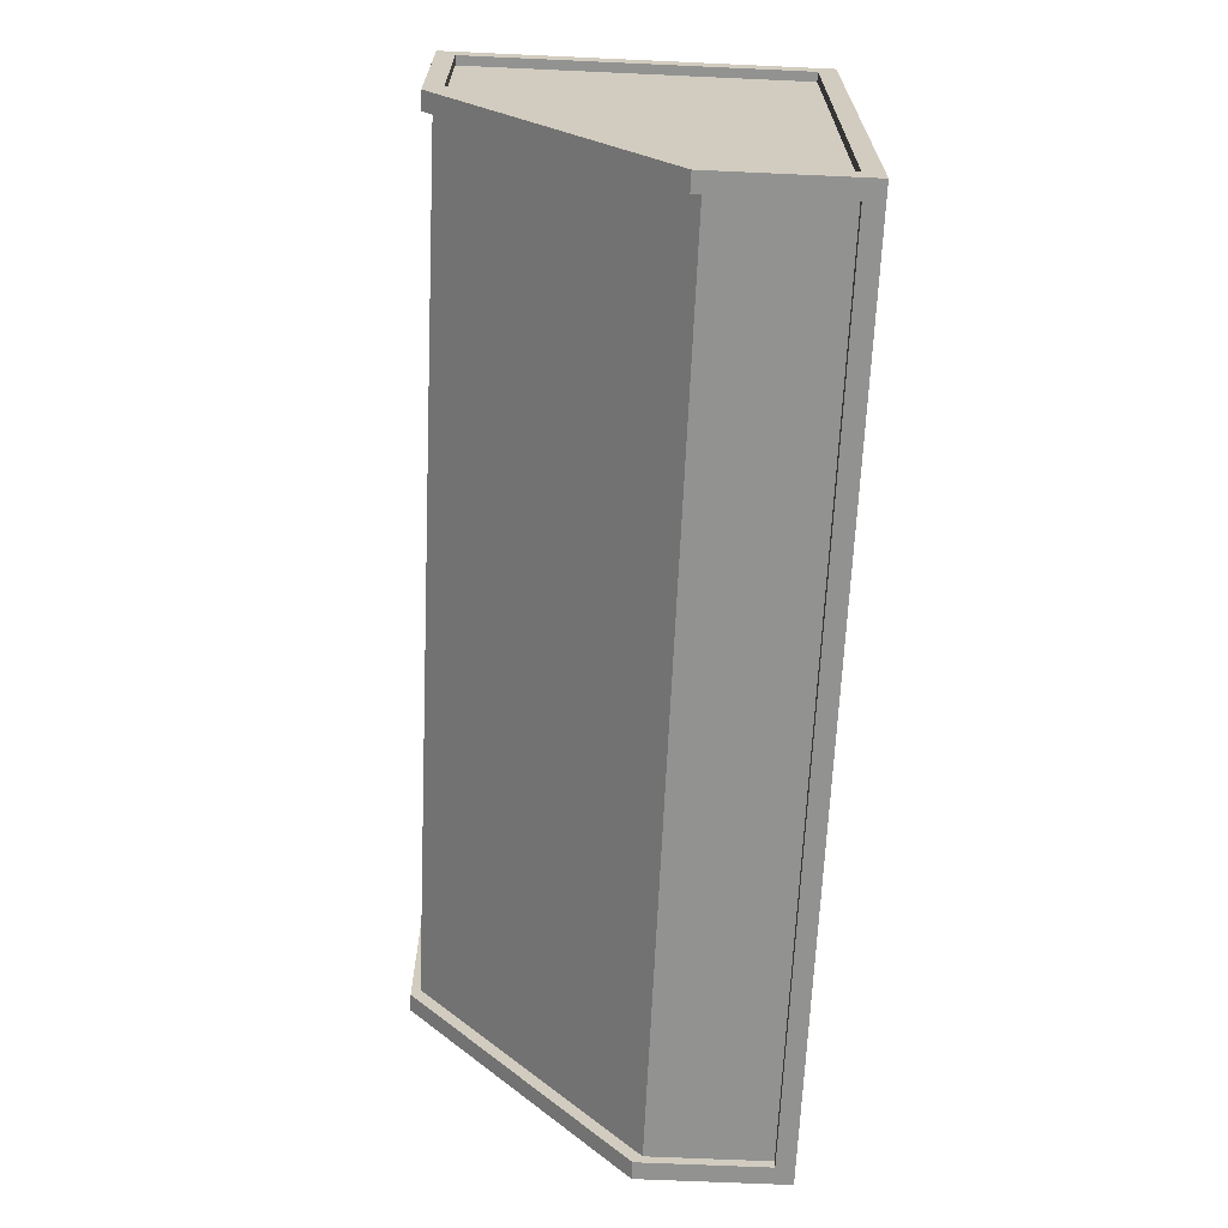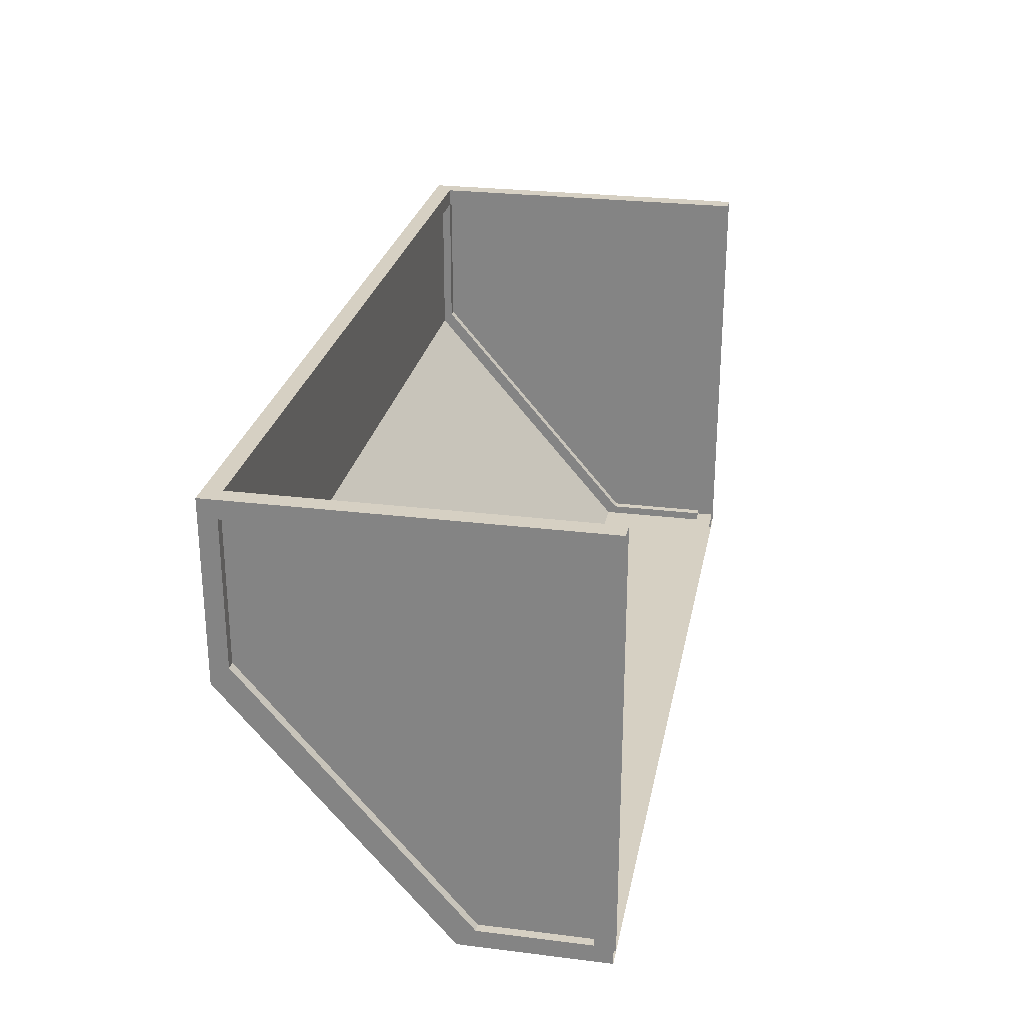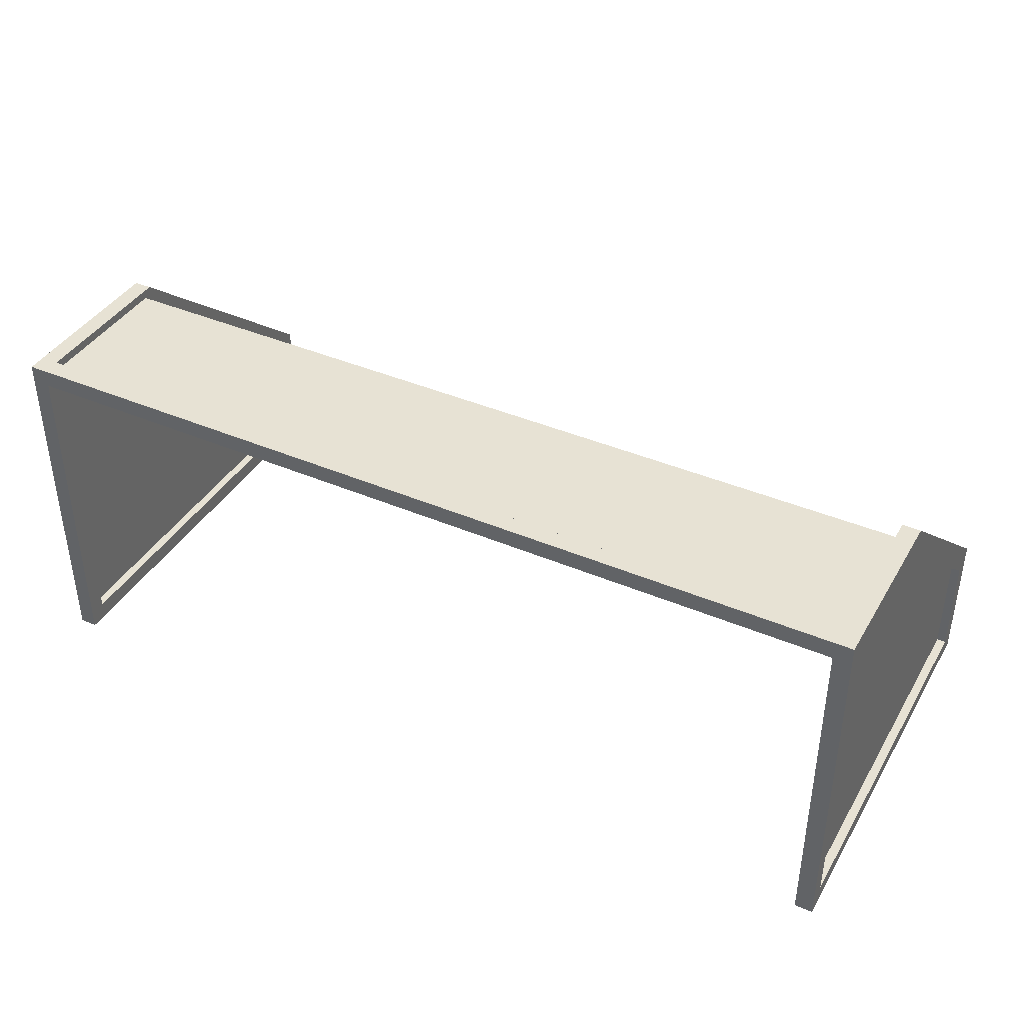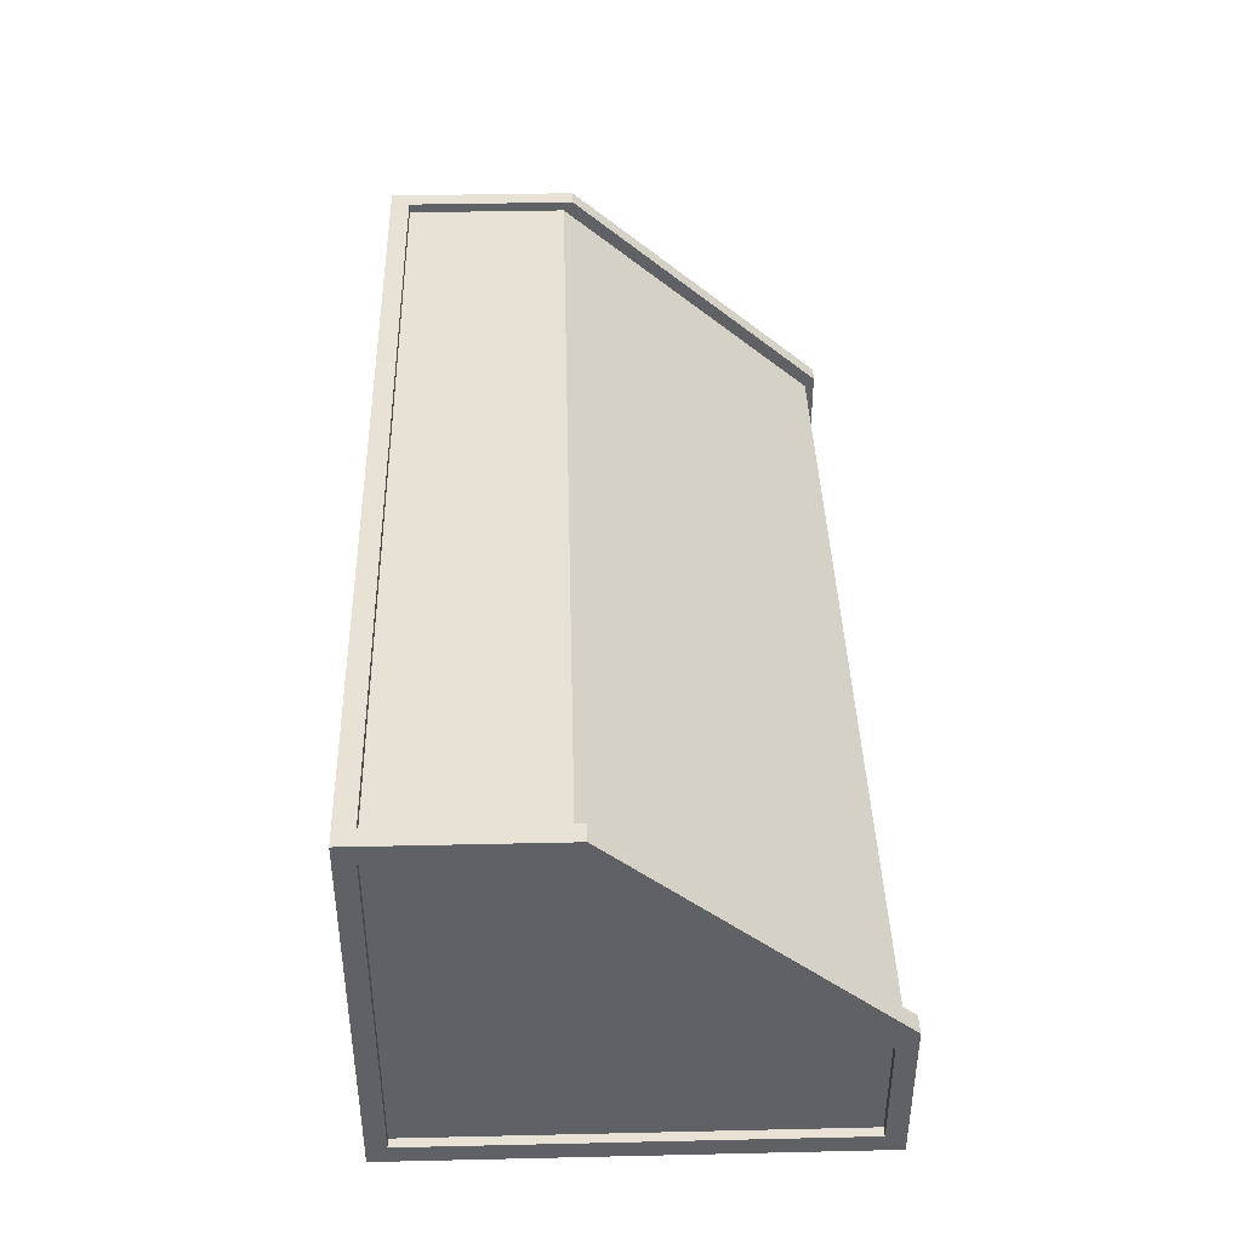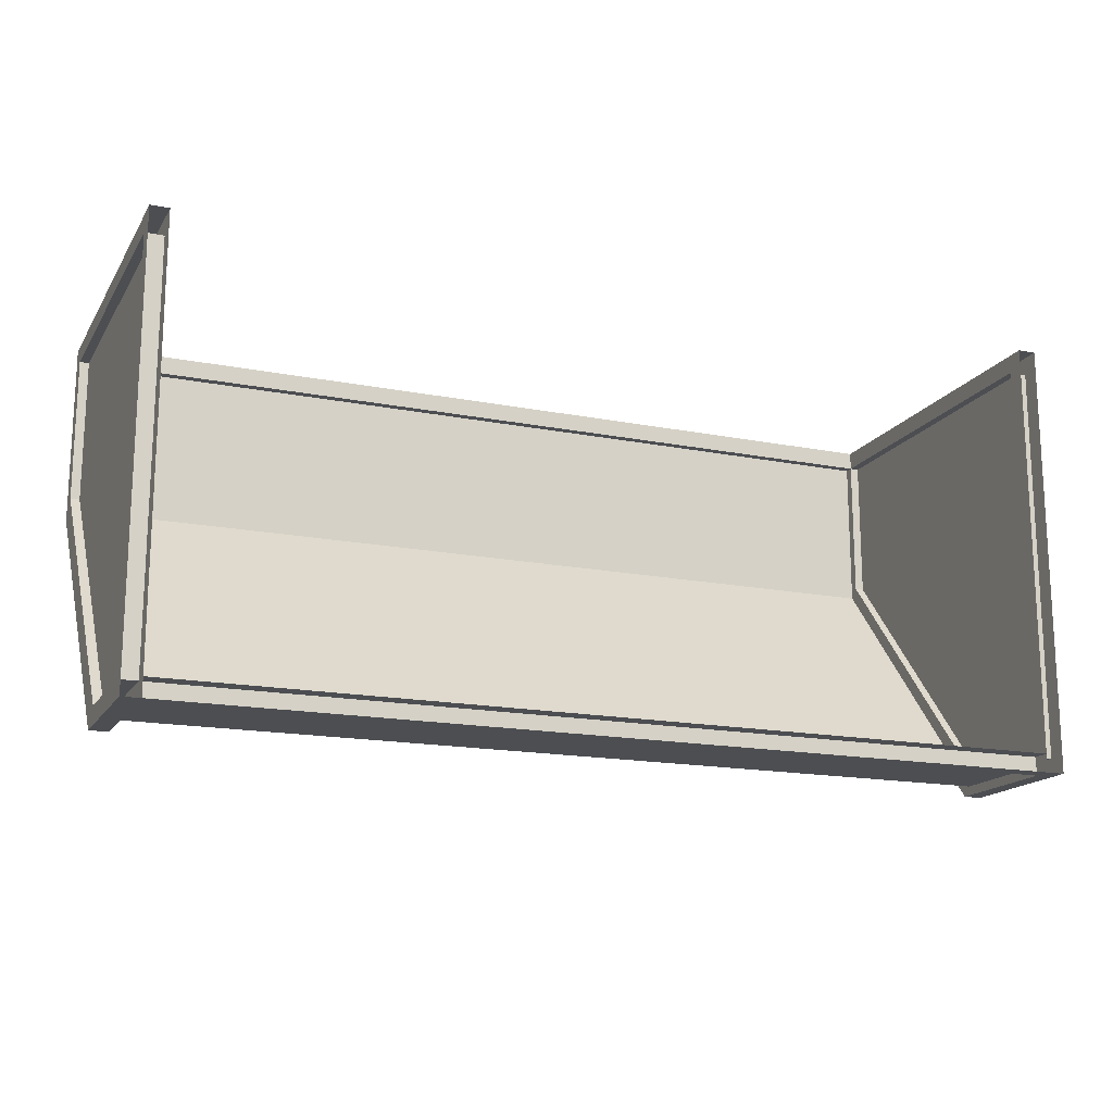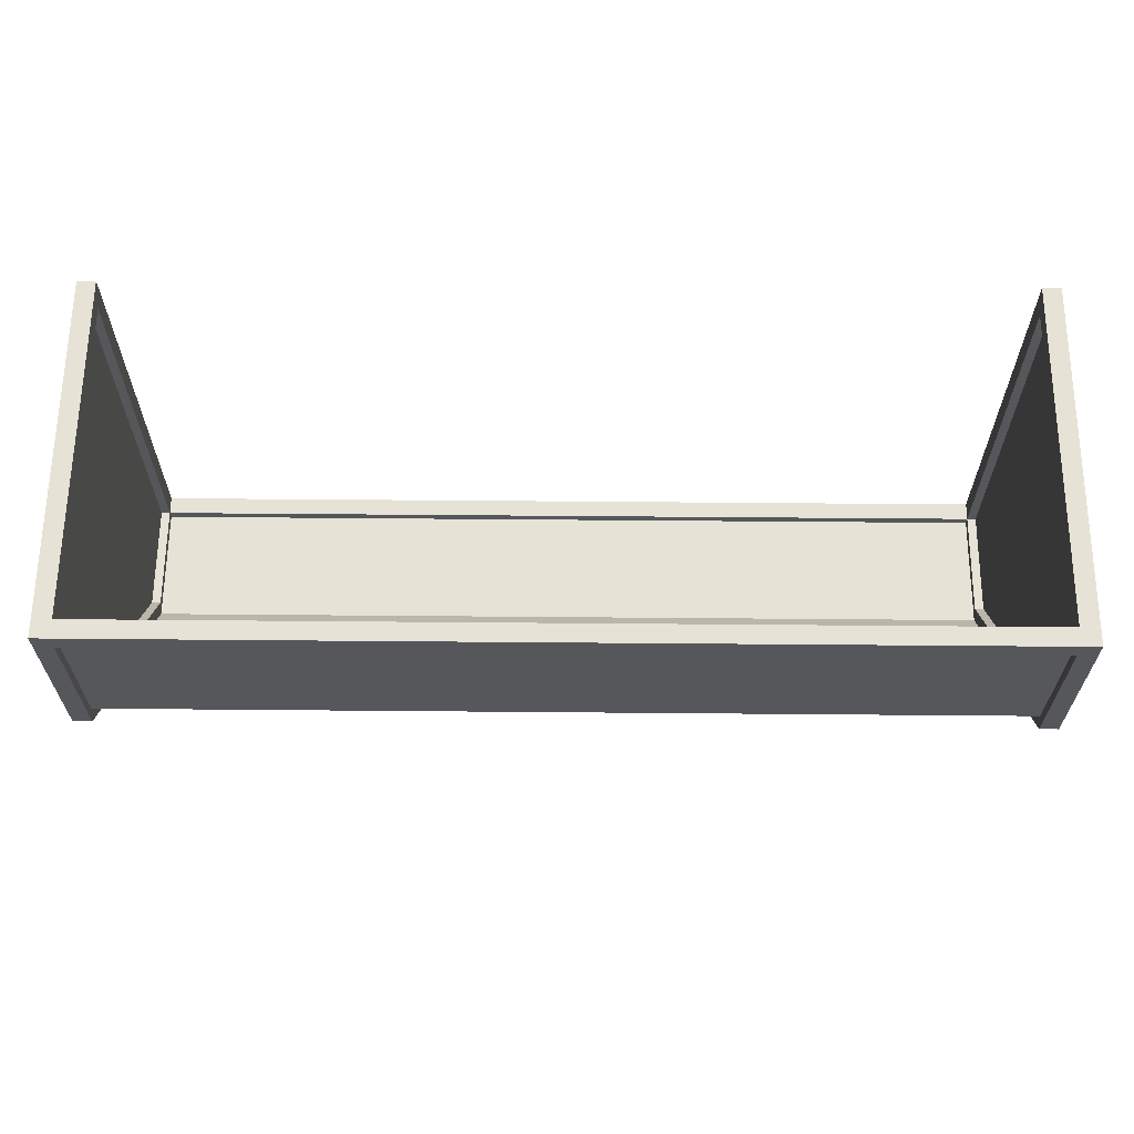
<metadata>
{"format":"obj","ext":"obj","renderer":"f3d","projection":"perspective","resolution":1024,"background":"white","views":[{"elev":-66.3,"azim":-92.6,"up":"+Z"},{"elev":26.5,"azim":-79.0,"up":"+Z"},{"elev":39.9,"azim":27.9,"up":"+Y"},{"elev":40.3,"azim":88.4,"up":"+Y"},{"elev":-16.5,"azim":-22.0,"up":"+Z"},{"elev":63.2,"azim":-179.5,"up":"+Z"}]}
</metadata>
<code>
g GOL_REDE_
v 3.062 2.375 -0.125
v 3.062 2.375 -1.125
v 3.062 0.875 -2.875
v 3.062 0.125 -0.125
v 3.062 0.125 -2.875
v 3 2.438 -0.125
v 3 2.438 -1.188
v 3 2.438 -1.188
v 3 0.9375 -2.938
v 3 0.9375 -2.938
v 3 0.125 -2.938
v -3 2.438 -0.125
v -3 2.438 -1.188
v -3 2.438 -1.188
v -3 0.9375 -2.938
v -3 0.9375 -2.938
v -3 0.125 -2.938
v -3.062 2.375 -0.125
v -3.062 2.375 -1.125
v -3.062 0.875 -2.875
v -3.062 0.125 -0.125
v -3.062 0.125 -2.875
f 20 19 21
f 19 18 21
f 21 22 20
f 3 4 2
f 2 4 1
f 4 3 5
f 10 16 17
f 17 11 10
f 8 14 15
f 15 9 8
f 13 7 6
f 6 12 13
g GOL__
v 3.125 2.5 0
v 3.125 2.5 0
v 3.125 2.5 0
v 3.125 2.5 -1.25
v 3.125 2.5 -1.25
v 3.125 2.5 -1.25
v 3.125 2.375 -0.125
v 3.125 2.375 -0.125
v 3.125 2.375 -0.125
v 3.125 2.375 -1.125
v 3.125 2.375 -1.125
v 3.125 2.375 -1.125
v 3.125 1 -3
v 3.125 1 -3
v 3.125 1 -3
v 3.125 0.875 -2.875
v 3.125 0.875 -2.875
v 3.125 0.875 -2.875
v 3.125 0.125 -0.125
v 3.125 0.125 -0.125
v 3.125 0.125 -0.125
v 3.125 0.125 -2.875
v 3.125 0.125 -2.875
v 3.125 0.125 -2.875
v 3.125 0 0
v 3.125 0 0
v 3.125 0 -3
v 3.125 0 -3
v 3 2.5 0
v 3 2.5 0
v 3 2.5 -0.125
v 3 2.5 -0.125
v 3 2.5 -1.25
v 3 2.5 -1.25
v 3 2.5 -1.25
v 3 2.375 0
v 3 2.375 0
v 3 2.375 -0.125
v 3 2.375 -0.125
v 3 2.375 -0.125
v 3 2.375 -1.125
v 3 2.375 -1.125
v 3 2.375 -1.125
v 3 1 -3
v 3 1 -3
v 3 1 -3
v 3 0.875 -2.875
v 3 0.875 -2.875
v 3 0.875 -2.875
v 3 0.125 -0.125
v 3 0.125 -0.125
v 3 0.125 -0.125
v 3 0.125 -2.875
v 3 0.125 -2.875
v 3 0.125 -2.875
v 3 0.125 -3
v 3 0.125 -3
v 3 0 0
v 3 0 0
v 3 0 -2.875
v 3 0 -3
v 3 0 -3
v -3 2.5 0
v -3 2.5 0
v -3 2.5 -0.125
v -3 2.5 -0.125
v -3 2.5 -1.25
v -3 2.5 -1.25
v -3 2.5 -1.25
v -3 2.375 0
v -3 2.375 0
v -3 2.375 -0.125
v -3 2.375 -0.125
v -3 2.375 -0.125
v -3 2.375 -1.125
v -3 2.375 -1.125
v -3 2.375 -1.125
v -3 1 -3
v -3 1 -3
v -3 1 -3
v -3 0.875 -2.875
v -3 0.875 -2.875
v -3 0.875 -2.875
v -3 0.125 -0.125
v -3 0.125 -0.125
v -3 0.125 -0.125
v -3 0.125 -2.875
v -3 0.125 -2.875
v -3 0.125 -2.875
v -3 0.125 -3
v -3 0.125 -3
v -3 0 0
v -3 0 0
v -3 0 -2.875
v -3 0 -3
v -3 0 -3
v -3.125 2.5 0
v -3.125 2.5 0
v -3.125 2.5 0
v -3.125 2.5 -1.25
v -3.125 2.5 -1.25
v -3.125 2.5 -1.25
v -3.125 2.375 -0.125
v -3.125 2.375 -0.125
v -3.125 2.375 -0.125
v -3.125 2.375 -1.125
v -3.125 2.375 -1.125
v -3.125 2.375 -1.125
v -3.125 1 -3
v -3.125 1 -3
v -3.125 1 -3
v -3.125 0.875 -2.875
v -3.125 0.875 -2.875
v -3.125 0.875 -2.875
v -3.125 0.125 -0.125
v -3.125 0.125 -0.125
v -3.125 0.125 -0.125
v -3.125 0.125 -2.875
v -3.125 0.125 -2.875
v -3.125 0.125 -2.875
v -3.125 0 0
v -3.125 0 0
v -3.125 0 -3
v -3.125 0 -3
f 101 131 123 91
f 98 128 135 105
f 50 83 67 37
f 118 145 132 102
f 113 79 83 118
f 36 66 56 28
f 27 55 51 24
f 90 122 119 86
f 86 51 53 87
f 43 73 60 30
f 108 138 125 95
f 88 54 60 95
f 45 75 72 42
f 110 140 137 107
f 110 75 78 112
f 39 69 76 46
f 104 134 141 111
f 116 82 76 111
f 33 63 70 40
f 31 61 64 34
f 96 126 129 99
f 96 61 59 93
f 35 26 38
f 29 32 26
f 32 38 26
f 38 44 35
f 44 41 49
f 41 29 47
f 26 23 29
f 23 47 29
f 47 49 41
f 49 35 44
f 124 133 136
f 127 139 121
f 139 142 144
f 142 136 133
f 136 130 124
f 130 127 124
f 133 146 142
f 146 144 142
f 144 121 139
f 121 124 127
f 100 89 103
f 94 97 89
f 97 103 89
f 103 109 100
f 109 106 117
f 106 94 114
f 89 85 94
f 85 114 94
f 114 117 106
f 117 100 109
f 57 68 71
f 62 74 52
f 74 77 81
f 77 71 68
f 71 65 57
f 65 62 57
f 68 84 77
f 84 81 77
f 81 52 74
f 52 57 62
f 80 48 25 58
f 92 58 25 120
f 143 115 92 120

</code>
